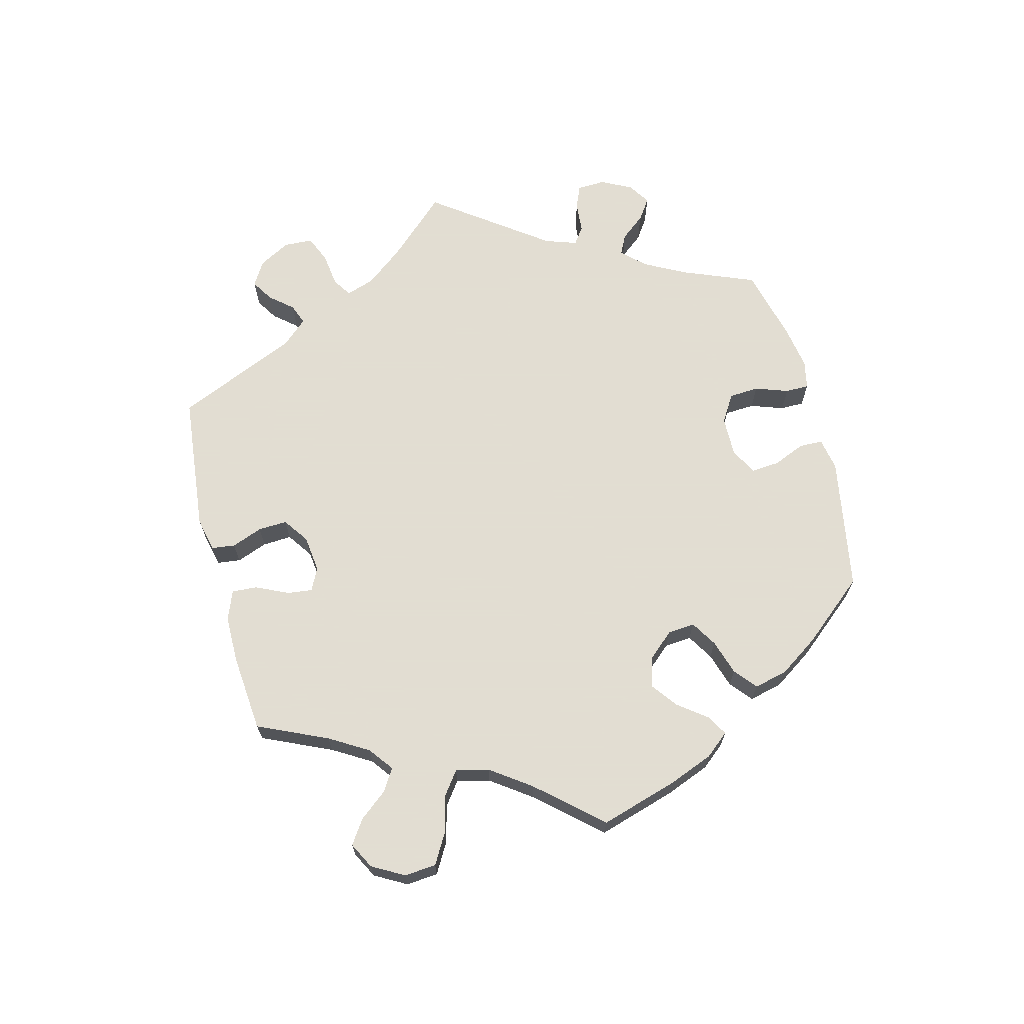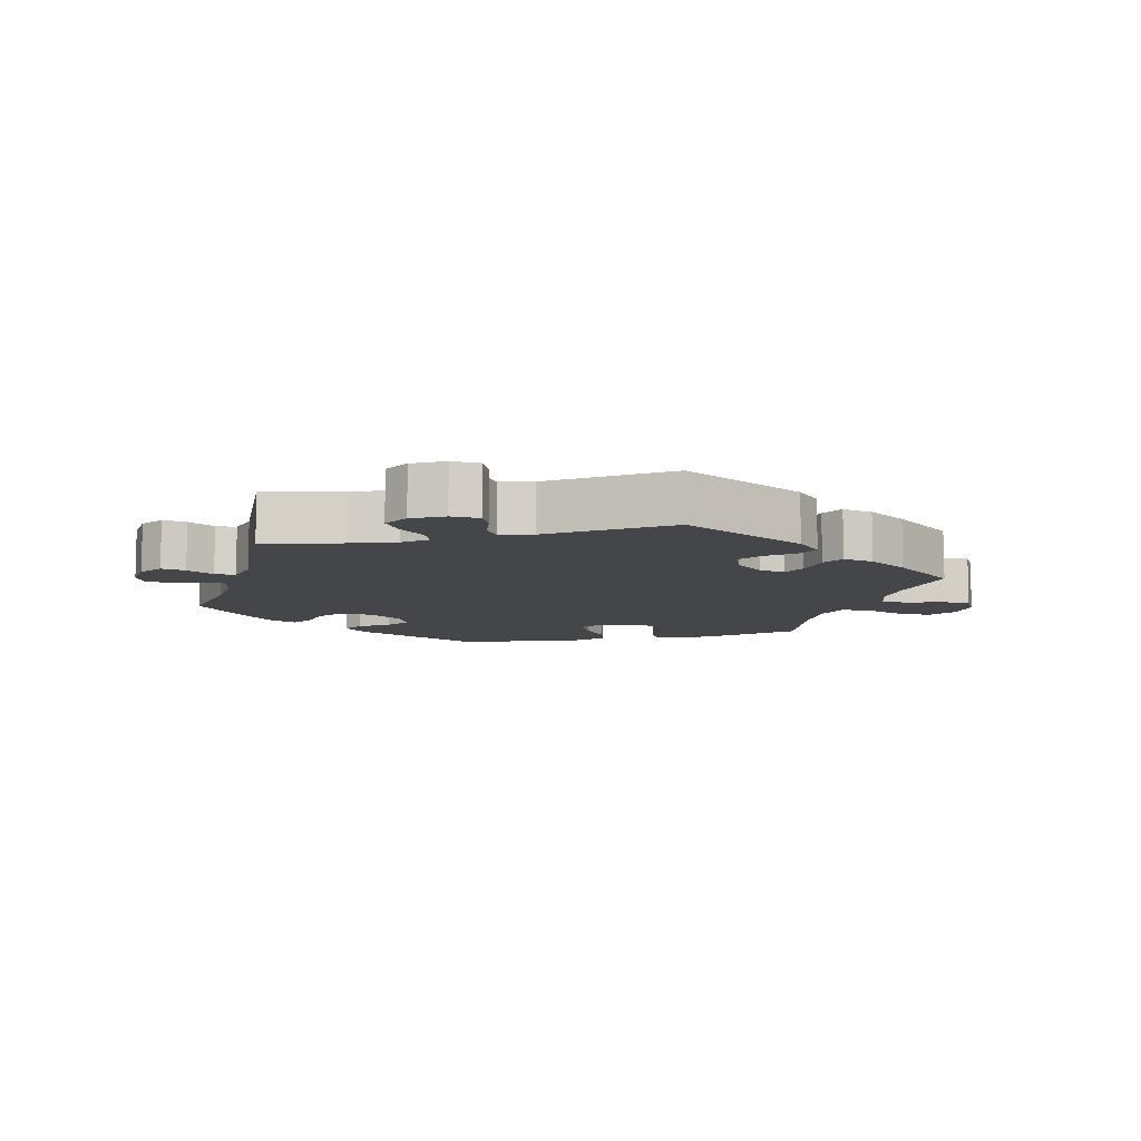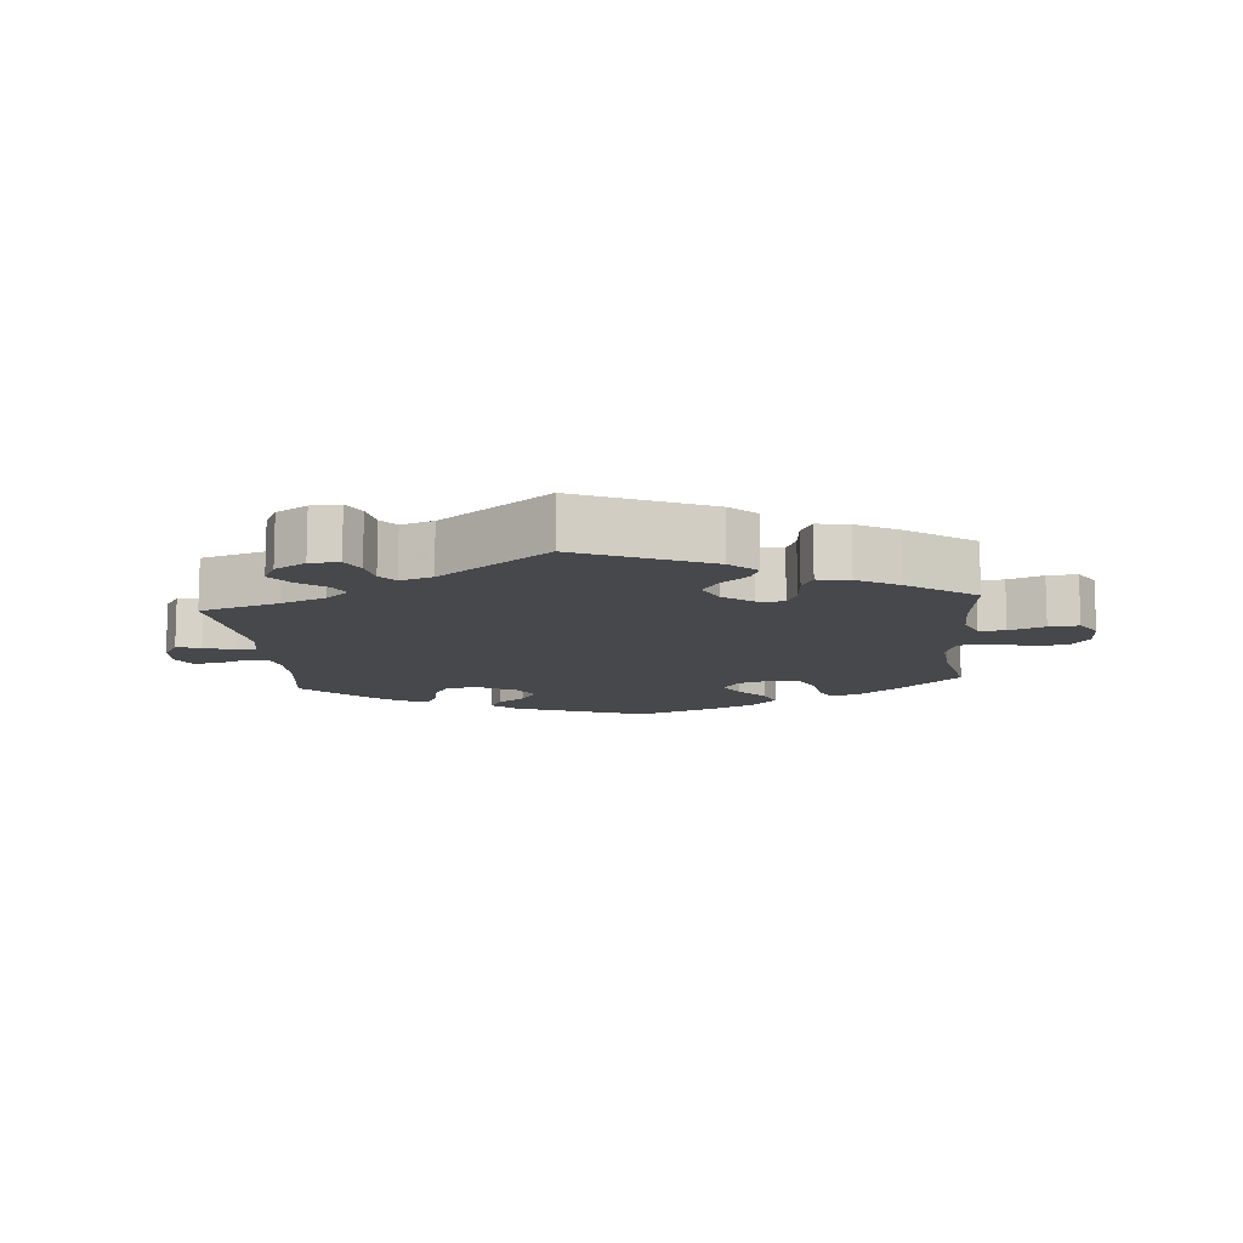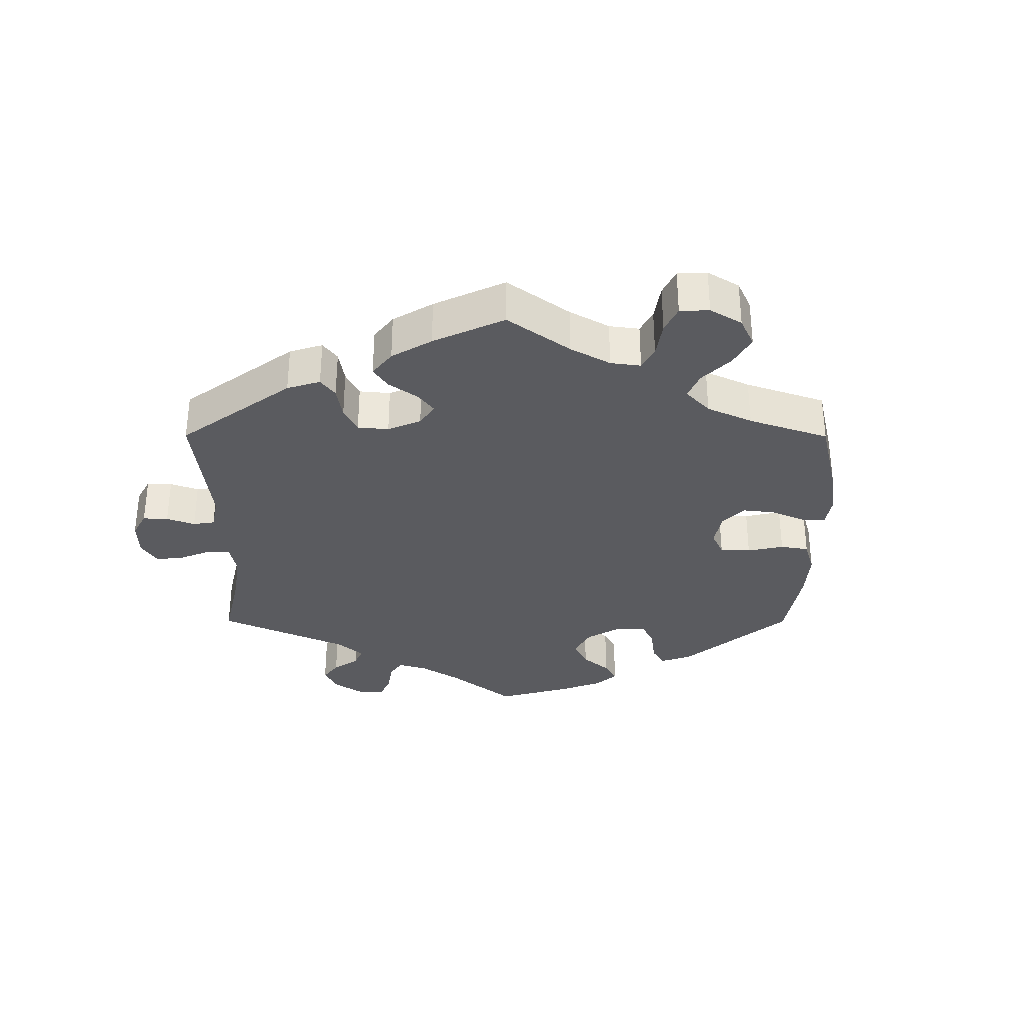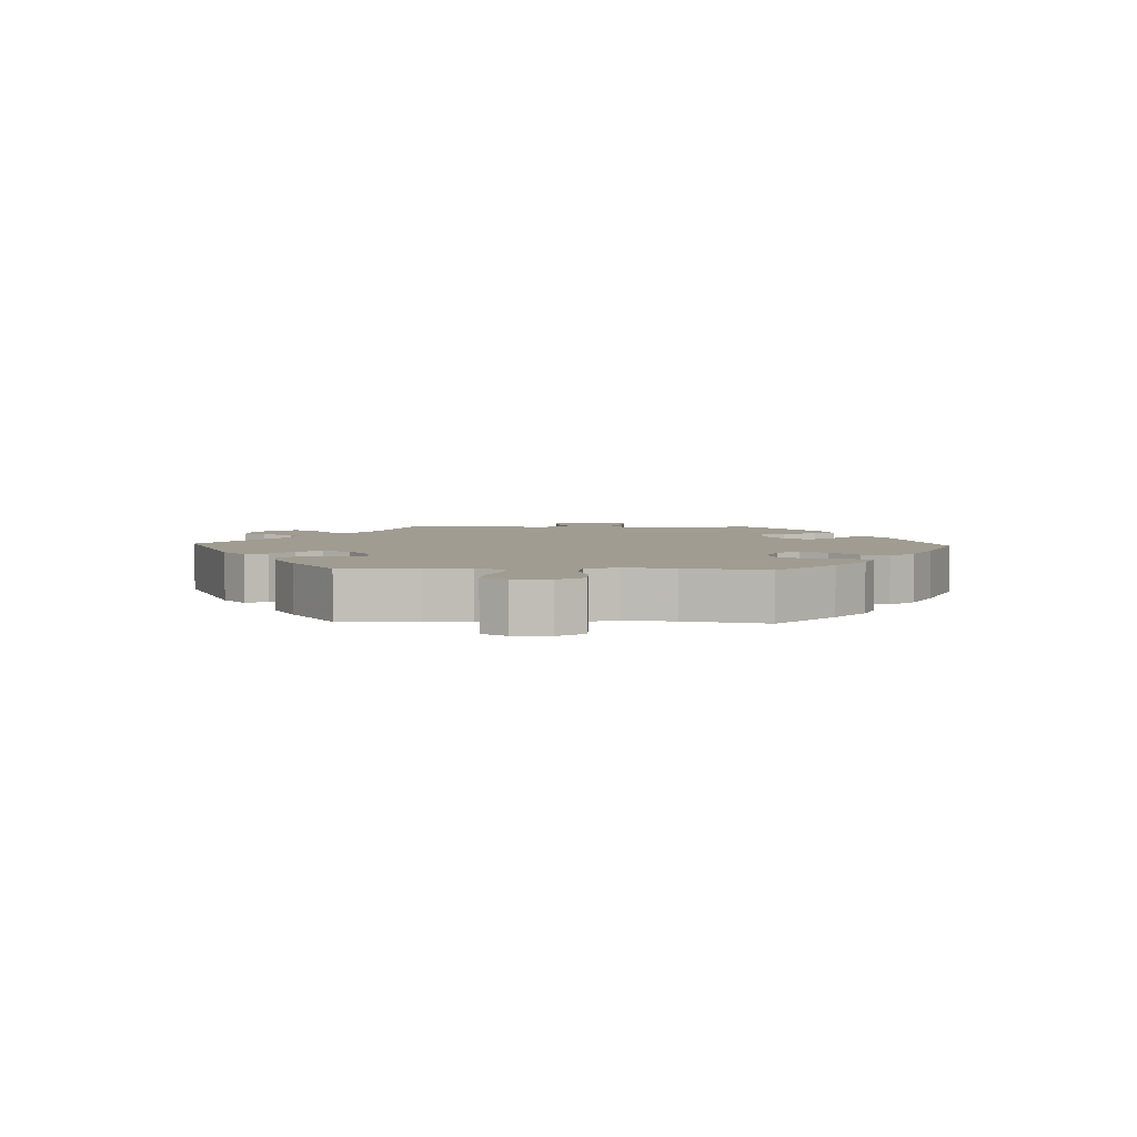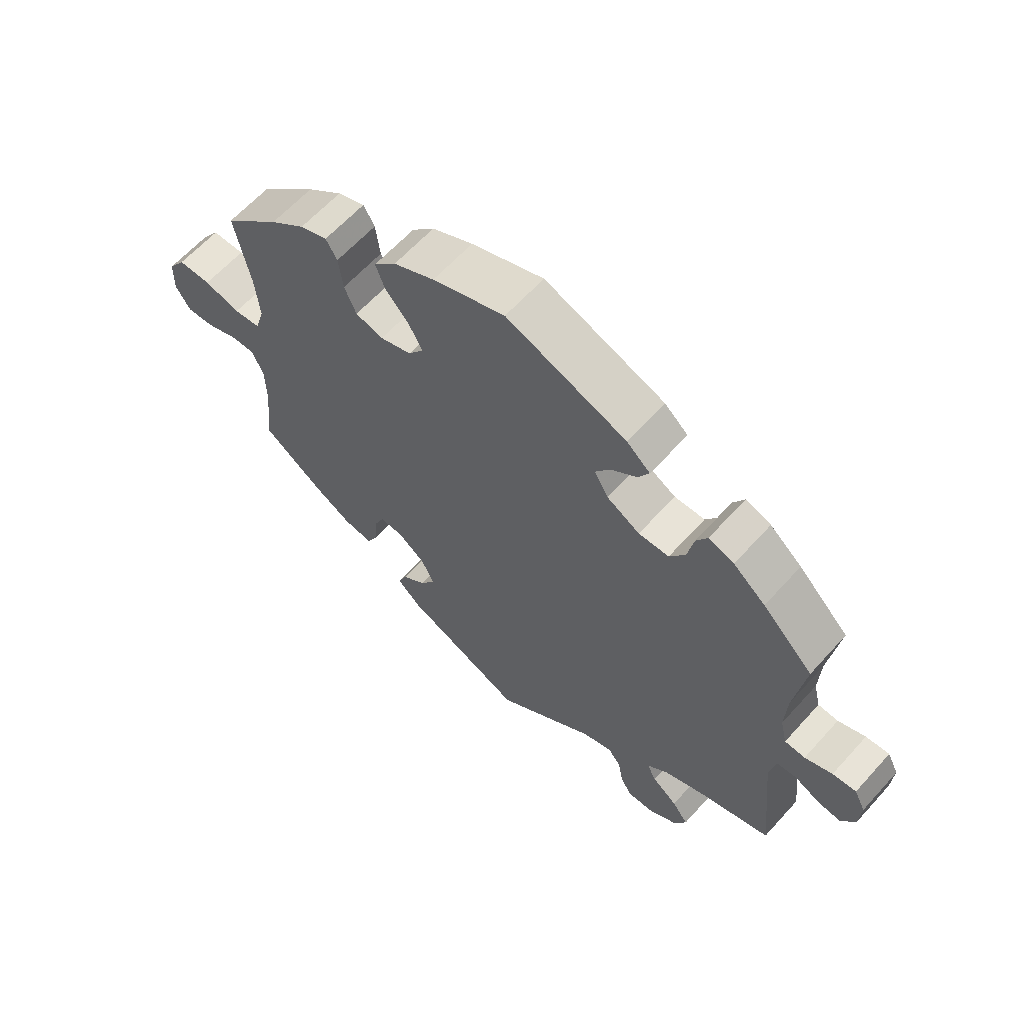
<metadata>
{"format":"obj","ext":"obj","renderer":"f3d","projection":"perspective","resolution":1024,"background":"white","views":[{"elev":68.1,"azim":-74.3,"up":"+Y"},{"elev":-9.5,"azim":163.3,"up":"+Y"},{"elev":-11.6,"azim":-174.6,"up":"+Y"},{"elev":-33.2,"azim":-120.2,"up":"+Y"},{"elev":4.3,"azim":-87.6,"up":"+Y"},{"elev":62.5,"azim":41.9,"up":"+Z"}]}
</metadata>
<code>
v -0.489 0.07 -0.173
v -0.49 0.07 -0.104
v -0.508 0.07 -0.061
v -0.547 0.07 -0.062
v -0.599 0.07 -0.082
v -0.643 0.07 -0.085
v -0.667 0.07 -0.047
v -0.666 0.07 0.009
v -0.638 0.07 0.049
v -0.585 0.07 0.049
v -0.527 0.07 0.033
v -0.484 0.07 0.038
v -0.469 0.07 0.088
v -0.476 0.07 0.163
v -0.501 0.07 0.289
v -0.41 0.07 0.374
v -0.353 0.07 0.419
v -0.309 0.07 0.435
v -0.291 0.07 0.404
v -0.284 0.07 0.348
v -0.265 0.07 0.303
v -0.22 0.07 0.291
v -0.169 0.07 0.308
v -0.145 0.07 0.342
v -0.167 0.07 0.383
v -0.205 0.07 0.425
v -0.22 0.07 0.466
v -0.184 0.07 0.504
v -0.118 0.07 0.536
v -0.001 0.07 0.578
v 0.193 0.07 0.506
v 0.231 0.07 0.473
v 0.214 0.07 0.442
v 0.172 0.07 0.41
v 0.148 0.07 0.375
v 0.171 0.07 0.336
v 0.224 0.07 0.306
v 0.273 0.07 0.307
v 0.298 0.07 0.345
v 0.308 0.07 0.397
v 0.326 0.07 0.428
v 0.367 0.07 0.414
v 0.419 0.07 0.371
v 0.501 0.07 0.29
v 0.484 0.07 0.172
v 0.481 0.07 0.102
v 0.492 0.07 0.056
v 0.525 0.07 0.054
v 0.569 0.07 0.071
v 0.607 0.07 0.074
v 0.625 0.07 0.039
v 0.622 0.07 -0.013
v 0.599 0.07 -0.049
v 0.562 0.07 -0.044
v 0.52 0.07 -0.024
v 0.489 0.07 -0.027
v 0.479 0.07 -0.077
v 0.501 0.07 -0.289
v 0.385 0.07 -0.325
v 0.319 0.07 -0.352
v 0.285 0.07 -0.382
v 0.3 0.07 -0.412
v 0.341 0.07 -0.444
v 0.367 0.07 -0.479
v 0.347 0.07 -0.518
v 0.301 0.07 -0.546
v 0.258 0.07 -0.547
v 0.24 0.07 -0.513
v 0.232 0.07 -0.468
v 0.211 0.07 -0.442
v 0.163 0.07 -0.458
v 0.001 0.07 -0.578
v -0.192 0.07 -0.493
v -0.231 0.07 -0.457
v -0.217 0.07 -0.424
v -0.178 0.07 -0.392
v -0.154 0.07 -0.355
v -0.174 0.07 -0.312
v -0.218 0.07 -0.279
v -0.257 0.07 -0.276
v -0.272 0.07 -0.311
v -0.277 0.07 -0.365
v -0.294 0.07 -0.4
v -0.341 0.07 -0.393
v -0.403 0.07 -0.358
v -0.501 0.07 -0.289
v -0.489 0 -0.173
v -0.49 0 -0.104
v -0.508 0 -0.061
v -0.547 0 -0.062
v -0.599 0 -0.082
v -0.643 0 -0.085
v -0.667 0 -0.047
v -0.666 0 0.009
v -0.638 0 0.049
v -0.585 0 0.049
v -0.527 0 0.033
v -0.484 0 0.038
v -0.469 0 0.088
v -0.476 0 0.163
v -0.501 0 0.289
v -0.41 0 0.374
v -0.353 0 0.419
v -0.309 0 0.435
v -0.291 0 0.404
v -0.284 0 0.348
v -0.265 0 0.303
v -0.22 0 0.291
v -0.169 0 0.308
v -0.145 0 0.342
v -0.167 0 0.383
v -0.205 0 0.425
v -0.22 0 0.466
v -0.184 0 0.504
v -0.118 0 0.536
v -0.001 0 0.578
v 0.193 0 0.506
v 0.231 0 0.473
v 0.214 0 0.442
v 0.172 0 0.41
v 0.148 0 0.375
v 0.171 0 0.336
v 0.224 0 0.306
v 0.273 0 0.307
v 0.298 0 0.345
v 0.308 0 0.397
v 0.326 0 0.428
v 0.367 0 0.414
v 0.419 0 0.371
v 0.501 0 0.29
v 0.484 0 0.172
v 0.481 0 0.102
v 0.492 0 0.056
v 0.525 0 0.054
v 0.569 0 0.071
v 0.607 0 0.074
v 0.625 0 0.039
v 0.622 0 -0.013
v 0.599 0 -0.049
v 0.562 0 -0.044
v 0.52 0 -0.024
v 0.489 0 -0.027
v 0.479 0 -0.077
v 0.501 0 -0.289
v 0.385 0 -0.325
v 0.319 0 -0.352
v 0.285 0 -0.382
v 0.3 0 -0.412
v 0.341 0 -0.444
v 0.367 0 -0.479
v 0.347 0 -0.518
v 0.301 0 -0.546
v 0.258 0 -0.547
v 0.24 0 -0.513
v 0.232 0 -0.468
v 0.211 0 -0.442
v 0.163 0 -0.458
v 0.001 0 -0.578
v -0.192 0 -0.493
v -0.231 0 -0.457
v -0.217 0 -0.424
v -0.178 0 -0.392
v -0.154 0 -0.355
v -0.174 0 -0.312
v -0.218 0 -0.279
v -0.257 0 -0.276
v -0.272 0 -0.311
v -0.277 0 -0.365
v -0.294 0 -0.4
v -0.341 0 -0.393
v -0.403 0 -0.358
v -0.501 0 -0.289
f 85 86 1
f 84 85 1 2
f 81 82 83 84
f 80 81 84 2
f 79 80 2 3
f 78 79 3
f 73 74 75 76
f 71 72 73 76
f 70 71 76 77
f 66 67 68 69
f 66 69 70
f 65 66 70
f 62 63 64 65
f 61 62 65 70
f 60 61 70 77
f 57 58 59
f 56 57 59 60
f 52 53 54 55
f 52 55 56
f 51 52 56
f 48 49 50 51
f 47 48 51 56
f 46 47 56 60
f 42 43 44 45
f 39 40 41 42
f 38 39 42 45
f 37 38 45 46
f 31 32 33 34
f 31 34 35
f 30 31 35
f 29 30 35 36
f 25 26 27 28
f 24 25 28 29
f 17 18 19 20
f 17 20 21
f 14 15 16 17
f 13 14 17 21
f 12 13 21 22
f 8 9 10 11
f 8 11 12
f 7 8 12
f 4 5 6 7
f 3 4 7 12
f 78 3 12 22
f 36 37 46 60
f 24 29 36 60
f 23 24 60 77
f 22 23 77 78
f 87 172 171
f 88 87 171 170
f 170 169 168 167
f 88 170 167 166
f 89 88 166 165
f 89 165 164
f 162 161 160 159
f 162 159 158 157
f 163 162 157 156
f 155 154 153 152
f 156 155 152
f 156 152 151
f 151 150 149 148
f 156 151 148 147
f 163 156 147 146
f 145 144 143
f 146 145 143 142
f 141 140 139 138
f 142 141 138
f 142 138 137
f 137 136 135 134
f 142 137 134 133
f 146 142 133 132
f 131 130 129 128
f 128 127 126 125
f 131 128 125 124
f 132 131 124 123
f 120 119 118 117
f 121 120 117
f 121 117 116
f 122 121 116 115
f 114 113 112 111
f 115 114 111 110
f 106 105 104 103
f 107 106 103
f 103 102 101 100
f 107 103 100 99
f 108 107 99 98
f 97 96 95 94
f 98 97 94
f 98 94 93
f 93 92 91 90
f 98 93 90 89
f 108 98 89 164
f 146 132 123 122
f 146 122 115 110
f 163 146 110 109
f 164 163 109 108
f 1 87 88 2
f 2 88 89 3
f 3 89 90 4
f 4 90 91 5
f 5 91 92 6
f 6 92 93 7
f 7 93 94 8
f 8 94 95 9
f 9 95 96 10
f 10 96 97 11
f 11 97 98 12
f 12 98 99 13
f 13 99 100 14
f 14 100 101 15
f 15 101 102 16
f 16 102 103 17
f 17 103 104 18
f 18 104 105 19
f 19 105 106 20
f 20 106 107 21
f 21 107 108 22
f 22 108 109 23
f 23 109 110 24
f 24 110 111 25
f 25 111 112 26
f 26 112 113 27
f 27 113 114 28
f 28 114 115 29
f 29 115 116 30
f 30 116 117 31
f 31 117 118 32
f 32 118 119 33
f 33 119 120 34
f 34 120 121 35
f 35 121 122 36
f 36 122 123 37
f 37 123 124 38
f 38 124 125 39
f 39 125 126 40
f 40 126 127 41
f 41 127 128 42
f 42 128 129 43
f 43 129 130 44
f 44 130 131 45
f 45 131 132 46
f 46 132 133 47
f 47 133 134 48
f 48 134 135 49
f 49 135 136 50
f 50 136 137 51
f 51 137 138 52
f 52 138 139 53
f 53 139 140 54
f 54 140 141 55
f 55 141 142 56
f 56 142 143 57
f 57 143 144 58
f 58 144 145 59
f 59 145 146 60
f 60 146 147 61
f 61 147 148 62
f 62 148 149 63
f 63 149 150 64
f 64 150 151 65
f 65 151 152 66
f 66 152 153 67
f 67 153 154 68
f 68 154 155 69
f 69 155 156 70
f 70 156 157 71
f 71 157 158 72
f 72 158 159 73
f 73 159 160 74
f 74 160 161 75
f 75 161 162 76
f 76 162 163 77
f 77 163 164 78
f 78 164 165 79
f 79 165 166 80
f 80 166 167 81
f 81 167 168 82
f 82 168 169 83
f 83 169 170 84
f 84 170 171 85
f 85 171 172 86
f 86 172 87 1

</code>
